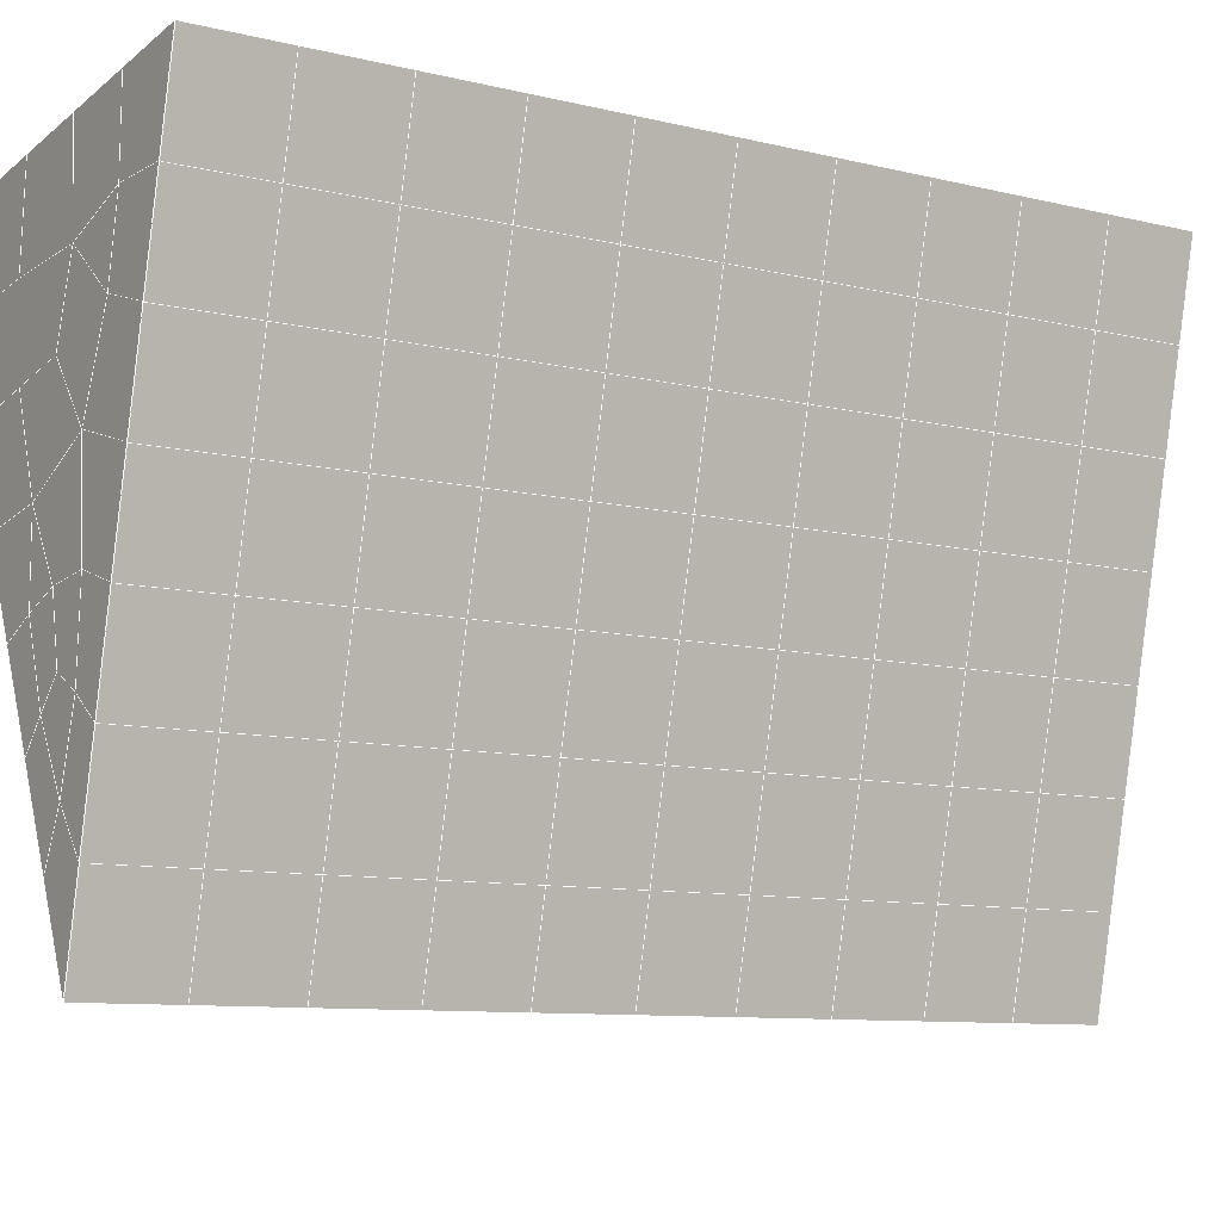
<metadata>
{"format":"obj","ext":"obj","renderer":"f3d","projection":"perspective","resolution":1024,"background":"white","views":[{"elev":-16.6,"azim":57.1,"up":"+Y"}]}
</metadata>
<code>
v 49 15.85 20.7
v 51 15.85 20.7
v 50.89 13.91 20.57
v 49.04 13.6 20.55
v 49 15.7 22.9
v 51 15.7 22.9
v 49 15.55 25.09
v 51 15.55 25.09
v 49 15.39 27.29
v 51 15.39 27.29
v 49 15.24 29.48
v 51 15.24 29.48
v 49 15.09 31.68
v 51 15.09 31.68
v 49 14.93 33.87
v 51 14.93 33.87
v 49 14.78 36.06
v 51 14.78 36.06
v 49 14.63 38.26
v 51 14.63 38.26
v 49 14.47 40.45
v 51 14.47 40.45
v 49 14.32 42.65
v 51 14.32 42.65
v 48.58 12.16 42.5
v 50.89 11.99 42.49
v 48.54 10.17 42.36
v 50.12 10.26 42.37
v 49.04 7.961 42.2
v 51.12 8.638 42.25
v 49.84 6.293 42.09
v 51.02 6.276 42.09
v 49.96 4.812 41.98
v 50.69 4.302 41.95
v 49.26 4.235 41.94
v 49.99 2.63 41.83
v 48.57 3.631 41.9
v 49.29 1.493 41.75
v 48.57 3.784 39.71
v 49.29 1.647 39.56
v 48.57 3.938 37.51
v 49.29 1.8 37.36
v 48.57 4.091 35.32
v 49.29 1.953 35.17
v 48.57 4.244 33.12
v 49.29 2.107 32.97
v 48.57 4.398 30.93
v 49.29 2.26 30.78
v 48.57 4.551 28.73
v 49.29 2.414 28.58
v 48.57 4.705 26.54
v 49.29 2.567 26.39
v 48.57 4.858 24.34
v 49.29 2.721 24.2
v 48.57 5.012 22.15
v 49.29 2.874 22
v 48.57 5.165 19.96
v 49.29 3.027 19.81
v 50.01 5.537 19.98
v 50 3.649 19.85
v 51.43 5.165 19.95
v 50.71 3.028 19.81
v 51.43 5.012 22.15
v 50.71 2.874 22
v 51.43 4.858 24.34
v 50.71 2.721 24.2
v 51.43 4.705 26.54
v 50.71 2.567 26.39
v 51.43 4.551 28.73
v 50.71 2.414 28.58
v 51.43 4.398 30.93
v 50.71 2.26 30.78
v 51.43 4.245 33.12
v 50.71 2.107 32.97
v 51.43 4.091 35.32
v 50.71 1.953 35.17
v 51.43 3.937 37.51
v 50.71 1.8 37.36
v 51.43 3.784 39.71
v 50.71 1.647 39.56
v 51.43 3.631 41.9
v 50.71 1.493 41.75
v 52.14 5.768 42.05
v 52.14 5.922 39.86
v 52.14 6.075 37.66
v 52.14 6.229 35.47
v 52.14 6.382 33.27
v 52.14 6.535 31.08
v 52.14 6.689 28.88
v 52.14 6.842 26.69
v 52.14 6.996 24.49
v 52.14 7.149 22.3
v 52.14 7.303 20.1
v 50.04 8.163 20.16
v 47.86 7.303 20.1
v 47.86 7.149 22.3
v 47.86 6.996 24.49
v 47.86 6.842 26.69
v 47.86 6.689 28.88
v 47.86 6.536 31.08
v 47.86 6.382 33.27
v 47.86 6.229 35.47
v 47.86 6.075 37.66
v 47.86 5.922 39.86
v 47.86 5.768 42.05
v 48.84 6.071 42.07
v 50 -0.6447 41.6
v 50 -0.4912 39.41
v 50 -0.3379 37.21
v 50 -0.1842 35.02
v 50 -0.03115 32.82
v 50 0.1224 30.63
v 50 0.2758 28.43
v 50 0.4296 26.24
v 50 0.5828 24.05
v 50 0.7363 21.85
v 50 0.8897 19.66
v 51.49 10.18 20.31
v 52.86 9.44 20.25
v 52.19 11.9 20.43
v 53.57 11.58 20.4
v 52.62 13.88 20.56
v 54.29 13.72 20.55
v 53 15.85 20.7
v 55 15.85 20.7
v 53 15.7 22.9
v 55 15.7 22.9
v 53 15.55 25.09
v 55 15.55 25.09
v 53 15.39 27.29
v 55 15.39 27.29
v 53 15.24 29.48
v 55 15.24 29.48
v 53 15.09 31.68
v 55 15.09 31.68
v 53 14.93 33.87
v 55 14.93 33.87
v 53 14.78 36.07
v 55 14.78 36.06
v 53 14.63 38.26
v 55 14.63 38.26
v 53 14.47 40.45
v 55 14.47 40.45
v 53 14.32 42.65
v 55 14.32 42.65
v 52.76 12.37 42.51
v 54.29 12.18 42.5
v 52.24 10.63 42.39
v 53.57 10.04 42.35
v 52.86 7.906 42.2
v 47.14 7.906 42.2
v 46.43 10.04 42.35
v 45.71 12.18 42.5
v 47 14.32 42.65
v 47 14.47 40.45
v 47 14.63 38.26
v 47 14.78 36.07
v 47 14.93 33.87
v 47 15.09 31.68
v 47 15.24 29.48
v 47 15.39 27.29
v 47 15.55 25.09
v 47 15.7 22.9
v 47 15.85 20.7
v 47.23 13.92 20.57
v 48.83 10.36 20.32
v 50.46 11.84 20.42
v 47.14 9.44 20.25
v 47.14 9.287 22.45
v 47.14 9.133 24.64
v 47.14 8.98 26.84
v 47.14 8.827 29.03
v 47.14 8.673 31.23
v 47.14 8.52 33.42
v 47.14 8.366 35.62
v 47.14 8.213 37.81
v 47.14 8.059 40.01
v 52.86 9.287 22.45
v 52.86 9.134 24.64
v 52.86 8.98 26.84
v 52.86 8.826 29.03
v 52.86 8.673 31.23
v 52.86 8.52 33.42
v 52.86 8.366 35.62
v 52.86 8.213 37.81
v 52.86 8.06 40.01
v 53.57 10.2 40.16
v 53.57 10.35 37.96
v 53.57 10.5 35.77
v 53.57 10.66 33.57
v 53.57 10.81 31.38
v 53.57 10.96 29.18
v 53.57 11.12 26.99
v 53.57 11.27 24.79
v 53.57 11.42 22.6
v 54.29 12.33 40.3
v 54.29 12.49 38.11
v 54.29 12.64 35.92
v 54.29 12.79 33.72
v 54.29 12.95 31.53
v 54.29 13.1 29.33
v 54.29 13.26 27.14
v 54.29 13.41 24.94
v 54.29 13.56 22.75
v 47.79 12.23 20.45
v 46.43 11.58 20.4
v 46.43 11.42 22.6
v 46.43 11.27 24.79
v 46.43 11.12 26.99
v 46.43 10.96 29.18
v 46.43 10.81 31.38
v 46.43 10.66 33.57
v 46.43 10.5 35.77
v 46.43 10.35 37.96
v 46.43 10.2 40.16
v 45.71 13.72 20.55
v 45.71 13.56 22.75
v 45.71 13.41 24.94
v 45.71 13.26 27.14
v 45.71 13.1 29.33
v 45.71 12.95 31.53
v 45.71 12.79 33.72
v 45.71 12.64 35.92
v 45.71 12.49 38.11
v 45.71 12.33 40.3
v 45 15.85 20.7
v 45 15.7 22.9
v 45 15.55 25.09
v 45 15.39 27.29
v 45 15.24 29.48
v 45 15.09 31.68
v 45 14.93 33.87
v 45 14.78 36.06
v 45 14.63 38.26
v 45 14.47 40.45
v 45 14.32 42.65
v 49.96 4.812 41.98
v 49.84 6.293 42.09
v 49.04 7.961 42.2
v 47.14 7.906 42.2
v 47.14 8.059 40.01
v 47.86 5.922 39.86
v 48.57 3.784 39.71
v 49.29 1.647 39.56
v 49.29 1.493 41.75
v 50 -0.6447 41.6
v 50.71 1.493 41.75
v 50.71 1.647 39.56
v 51.43 3.784 39.71
v 51.43 3.631 41.9
v 52.14 5.768 42.05
v 51.02 6.276 42.09
v 51.12 8.638 42.25
v 48.84 6.071 42.07
v 47.86 5.768 42.05
v 48.57 3.631 41.9
v 49.99 2.63 41.83
v 50.69 4.302 41.95
v 49.26 4.235 41.94
v 48.57 3.938 37.51
v 47.86 6.075 37.66
v 47.14 8.213 37.81
v 46.43 10.35 37.96
v 46.43 10.2 40.16
v 46.43 10.04 42.35
v 48.54 10.17 42.36
v 52.24 10.63 42.39
v 50.89 11.99 42.49
v 50.12 10.26 42.36
v 52.86 7.906 42.2
v 52.14 5.922 39.86
v 51.43 3.937 37.51
v 50.71 1.8 37.36
v 50 -0.4912 39.41
v 45.71 12.18 42.5
v 45.71 12.33 40.3
v 45.71 12.49 38.11
v 45.71 12.64 35.92
v 46.43 10.5 35.77
v 47.14 8.366 35.62
v 47.86 6.229 35.47
v 52.76 12.37 42.51
v 53.57 10.04 42.35
v 53.57 10.2 40.16
v 52.86 8.06 40.01
v 52.86 8.213 37.81
v 52.14 6.075 37.66
v 52.14 6.229 35.47
v 51.43 4.091 35.32
v 51.43 4.245 33.12
v 50.71 2.107 32.97
v 50.71 1.953 35.17
v 50 -0.1842 35.02
v 50 -0.3379 37.21
v 49.29 1.8 37.36
v 54.29 12.18 42.5
v 53 14.32 42.65
v 51 14.32 42.65
v 48.58 12.16 42.5
v 55 14.32 42.65
v 55 14.47 40.45
v 55 14.63 38.26
v 55 14.78 36.06
v 54.29 12.64 35.92
v 54.29 12.79 33.72
v 53.57 10.66 33.57
v 53.57 10.81 31.38
v 52.86 8.673 31.23
v 52.86 8.826 29.03
v 52.14 6.689 28.88
v 52.14 6.842 26.69
v 51.43 4.705 26.54
v 51.43 4.858 24.34
v 50.71 2.721 24.19
v 50.71 2.567 26.39
v 50 0.4296 26.24
v 50 0.2758 28.43
v 49.29 2.414 28.58
v 49.29 2.26 30.78
v 48.57 4.398 30.93
v 48.57 4.244 33.12
v 47.86 6.382 33.27
v 48.57 4.091 35.32
v 49.29 2.107 32.97
v 50 0.1224 30.63
v 50.71 2.414 28.58
v 51.43 4.551 28.73
v 52.14 6.535 31.08
v 52.86 8.52 33.42
v 53.57 10.5 35.77
v 54.29 12.49 38.11
v 53 14.63 38.26
v 53 14.47 40.45
v 54.29 12.33 40.3
v 53.57 10.35 37.96
v 52.86 8.366 35.62
v 52.14 6.382 33.27
v 51.43 4.398 30.93
v 50.71 2.26 30.78
v 50 -0.03115 32.82
v 49.29 1.953 35.17
v 51 14.47 40.45
v 49 14.32 42.65
v 45 14.32 42.65
v 45 14.47 40.45
v 45 14.63 38.26
v 45 14.78 36.06
v 45.71 12.79 33.72
v 46.43 10.66 33.57
v 47.14 8.52 33.42
v 47 14.47 40.45
v 49 14.47 40.45
v 51 14.63 38.26
v 53 14.78 36.06
v 55 14.93 33.87
v 54.29 12.95 31.53
v 53.57 10.96 29.18
v 52.86 8.98 26.84
v 52.14 6.996 24.49
v 51.43 5.012 22.15
v 50.71 2.874 22
v 50 0.5828 24.05
v 49.29 2.567 26.39
v 48.57 4.551 28.73
v 47.86 6.536 31.08
v 47.14 8.673 31.23
v 47.86 6.689 28.88
v 48.57 4.705 26.54
v 49.29 2.721 24.2
v 50 0.7363 21.85
v 50.71 3.028 19.81
v 51.43 5.165 19.95
v 52.14 7.149 22.3
v 52.86 9.134 24.64
v 53.57 11.12 26.99
v 54.29 13.1 29.33
v 55 15.09 31.68
v 53 14.93 33.87
v 51 14.78 36.06
v 49 14.63 38.26
v 47 14.32 42.65
v 50 0.8897 19.66
v 49.29 3.027 19.81
v 49.29 2.874 22
v 48.57 5.012 22.15
v 48.57 4.858 24.34
v 47.86 6.996 24.49
v 47.86 6.842 26.69
v 47.14 8.98 26.84
v 47.14 8.827 29.03
v 46.43 10.96 29.18
v 46.43 10.81 31.38
v 50 3.649 19.85
v 50.01 5.537 19.98
v 52.14 7.303 20.1
v 52.86 9.287 22.45
v 53.57 11.27 24.79
v 54.29 13.26 27.14
v 55 15.24 29.48
v 53 15.09 31.68
v 51 14.93 33.87
v 49 14.78 36.06
v 47 14.63 38.26
v 47 14.78 36.06
v 45 14.93 33.87
v 45.71 12.95 31.53
v 48.57 5.165 19.96
v 47.86 7.149 22.3
v 47.14 9.133 24.64
v 46.43 11.12 26.99
v 45.71 13.1 29.33
v 45 15.09 31.68
v 47 14.93 33.87
v 49 14.93 33.87
v 47 15.09 31.68
v 45 15.24 29.48
v 45.71 13.26 27.14
v 46.43 11.27 24.79
v 47.14 9.287 22.45
v 47.86 7.303 20.1
v 50.04 8.163 20.16
v 52.86 9.44 20.25
v 53.57 11.42 22.6
v 54.29 13.41 24.94
v 55 15.39 27.29
v 53 15.24 29.48
v 51 15.09 31.68
v 49 15.09 31.68
v 47 15.24 29.48
v 45 15.39 27.29
v 45.71 13.41 24.94
v 46.43 11.42 22.6
v 47.14 9.44 20.25
v 51.49 10.18 20.31
v 53.57 11.58 20.4
v 54.29 13.56 22.75
v 55 15.55 25.09
v 53 15.39 27.29
v 51 15.24 29.48
v 49 15.24 29.48
v 47 15.39 27.29
v 45 15.55 25.09
v 45.71 13.56 22.75
v 46.43 11.58 20.4
v 48.83 10.36 20.32
v 55 15.85 20.7
v 53 15.85 20.7
v 52.62 13.88 20.56
v 50.89 13.91 20.57
v 50.46 11.84 20.42
v 52.19 11.9 20.43
v 54.29 13.72 20.55
v 55 15.7 22.9
v 53 15.7 22.9
v 53 15.55 25.09
v 51 15.55 25.09
v 49 15.55 25.09
v 47 15.55 25.09
v 45 15.7 22.9
v 45.71 13.72 20.55
v 47.79 12.23 20.45
v 51 15.39 27.29
v 49 15.39 27.29
v 51 15.7 22.9
v 51 15.85 20.7
v 49 15.7 22.9
v 47 15.7 22.9
v 45 15.85 20.7
v 47.23 13.92 20.57
v 49.04 13.6 20.55
v 49 15.85 20.7
v 47 15.85 20.7
f 1 2 3
f 1 3 4
f 5 6 2
f 5 2 1
f 7 8 6
f 7 6 5
f 9 10 8
f 9 8 7
f 11 12 10
f 11 10 9
f 13 14 12
f 13 12 11
f 15 16 14
f 15 14 13
f 17 18 16
f 17 16 15
f 19 20 18
f 19 18 17
f 21 22 20
f 21 20 19
f 23 24 22
f 23 22 21
f 25 26 24
f 25 24 23
f 27 28 26
f 27 26 25
f 29 30 28
f 29 28 27
f 31 32 30
f 31 30 29
f 33 34 32
f 33 32 31
f 35 36 34
f 35 34 33
f 37 38 36
f 37 36 35
f 39 40 38
f 39 38 37
f 41 42 40
f 41 40 39
f 43 44 42
f 43 42 41
f 45 46 44
f 45 44 43
f 47 48 46
f 47 46 45
f 49 50 48
f 49 48 47
f 51 52 50
f 51 50 49
f 53 54 52
f 53 52 51
f 55 56 54
f 55 54 53
f 57 58 56
f 57 56 55
f 59 60 58
f 59 58 57
f 61 62 60
f 61 60 59
f 63 64 62
f 63 62 61
f 65 66 64
f 65 64 63
f 67 68 66
f 67 66 65
f 69 70 68
f 69 68 67
f 71 72 70
f 71 70 69
f 73 74 72
f 73 72 71
f 75 76 74
f 75 74 73
f 77 78 76
f 77 76 75
f 79 80 78
f 79 78 77
f 81 82 80
f 81 80 79
f 34 36 82
f 34 82 81
f 81 83 32
f 81 32 34
f 79 84 83
f 79 83 81
f 77 85 84
f 77 84 79
f 75 86 85
f 75 85 77
f 73 87 86
f 73 86 75
f 71 88 87
f 71 87 73
f 69 89 88
f 69 88 71
f 67 90 89
f 67 89 69
f 65 91 90
f 65 90 67
f 63 92 91
f 63 91 65
f 61 93 92
f 61 92 63
f 59 94 93
f 59 93 61
f 57 95 94
f 57 94 59
f 55 96 95
f 55 95 57
f 53 97 96
f 53 96 55
f 51 98 97
f 51 97 53
f 49 99 98
f 49 98 51
f 47 100 99
f 47 99 49
f 45 101 100
f 45 100 47
f 43 102 101
f 43 101 45
f 41 103 102
f 41 102 43
f 39 104 103
f 39 103 41
f 37 105 104
f 37 104 39
f 35 106 105
f 35 105 37
f 33 31 106
f 33 106 35
f 107 82 36
f 107 36 38
f 108 80 82
f 108 82 107
f 109 78 80
f 109 80 108
f 110 76 78
f 110 78 109
f 111 74 76
f 111 76 110
f 112 72 74
f 112 74 111
f 113 70 72
f 113 72 112
f 114 68 70
f 114 70 113
f 115 66 68
f 115 68 114
f 116 64 66
f 116 66 115
f 117 62 64
f 117 64 116
f 58 60 62
f 58 62 117
f 116 56 58
f 116 58 117
f 115 54 56
f 115 56 116
f 114 52 54
f 114 54 115
f 113 50 52
f 113 52 114
f 112 48 50
f 112 50 113
f 111 46 48
f 111 48 112
f 110 44 46
f 110 46 111
f 109 42 44
f 109 44 110
f 108 40 42
f 108 42 109
f 107 38 40
f 107 40 108
f 118 119 93
f 118 93 94
f 120 121 119
f 120 119 118
f 122 123 121
f 122 121 120
f 124 125 123
f 124 123 122
f 126 127 125
f 126 125 124
f 128 129 127
f 128 127 126
f 130 131 129
f 130 129 128
f 132 133 131
f 132 131 130
f 134 135 133
f 134 133 132
f 136 137 135
f 136 135 134
f 138 139 137
f 138 137 136
f 140 141 139
f 140 139 138
f 142 143 141
f 142 141 140
f 144 145 143
f 144 143 142
f 146 147 145
f 146 145 144
f 148 149 147
f 148 147 146
f 30 150 149
f 30 149 148
f 32 83 150
f 32 150 30
f 29 151 105
f 29 105 106
f 27 152 151
f 27 151 29
f 25 153 152
f 25 152 27
f 23 154 153
f 23 153 25
f 21 155 154
f 21 154 23
f 19 156 155
f 19 155 21
f 17 157 156
f 17 156 19
f 15 158 157
f 15 157 17
f 13 159 158
f 13 158 15
f 11 160 159
f 11 159 13
f 9 161 160
f 9 160 11
f 7 162 161
f 7 161 9
f 5 163 162
f 5 162 7
f 1 164 163
f 1 163 5
f 4 165 164
f 4 164 1
f 94 166 167
f 94 167 118
f 95 168 166
f 95 166 94
f 96 169 168
f 96 168 95
f 97 170 169
f 97 169 96
f 98 171 170
f 98 170 97
f 99 172 171
f 99 171 98
f 100 173 172
f 100 172 99
f 101 174 173
f 101 173 100
f 102 175 174
f 102 174 101
f 103 176 175
f 103 175 102
f 104 177 176
f 104 176 103
f 105 151 177
f 105 177 104
f 178 92 93
f 178 93 119
f 179 91 92
f 179 92 178
f 180 90 91
f 180 91 179
f 181 89 90
f 181 90 180
f 182 88 89
f 182 89 181
f 183 87 88
f 183 88 182
f 184 86 87
f 184 87 183
f 185 85 86
f 185 86 184
f 186 84 85
f 186 85 185
f 150 83 84
f 150 84 186
f 186 187 149
f 186 149 150
f 185 188 187
f 185 187 186
f 184 189 188
f 184 188 185
f 183 190 189
f 183 189 184
f 182 191 190
f 182 190 183
f 181 192 191
f 181 191 182
f 180 193 192
f 180 192 181
f 179 194 193
f 179 193 180
f 178 195 194
f 178 194 179
f 119 121 195
f 119 195 178
f 187 196 147
f 187 147 149
f 188 197 196
f 188 196 187
f 189 198 197
f 189 197 188
f 190 199 198
f 190 198 189
f 191 200 199
f 191 199 190
f 192 201 200
f 192 200 191
f 193 202 201
f 193 201 192
f 194 203 202
f 194 202 193
f 195 204 203
f 195 203 194
f 121 123 204
f 121 204 195
f 196 143 145
f 196 145 147
f 197 141 143
f 197 143 196
f 198 139 141
f 198 141 197
f 199 137 139
f 199 139 198
f 200 135 137
f 200 137 199
f 201 133 135
f 201 135 200
f 202 131 133
f 202 133 201
f 203 129 131
f 203 131 202
f 204 127 129
f 204 129 203
f 123 125 127
f 123 127 204
f 166 205 4
f 166 4 167
f 168 206 205
f 168 205 166
f 169 207 206
f 169 206 168
f 170 208 207
f 170 207 169
f 171 209 208
f 171 208 170
f 172 210 209
f 172 209 171
f 173 211 210
f 173 210 172
f 174 212 211
f 174 211 173
f 175 213 212
f 175 212 174
f 176 214 213
f 176 213 175
f 177 215 214
f 177 214 176
f 151 152 215
f 151 215 177
f 144 24 26
f 144 26 146
f 142 22 24
f 142 24 144
f 140 20 22
f 140 22 142
f 138 18 20
f 138 20 140
f 136 16 18
f 136 18 138
f 134 14 16
f 134 16 136
f 132 12 14
f 132 14 134
f 130 10 12
f 130 12 132
f 128 8 10
f 128 10 130
f 126 6 8
f 126 8 128
f 124 2 6
f 124 6 126
f 122 3 2
f 122 2 124
f 120 167 3
f 120 3 122
f 206 216 165
f 206 165 205
f 207 217 216
f 207 216 206
f 208 218 217
f 208 217 207
f 209 219 218
f 209 218 208
f 210 220 219
f 210 219 209
f 211 221 220
f 211 220 210
f 212 222 221
f 212 221 211
f 213 223 222
f 213 222 212
f 214 224 223
f 214 223 213
f 215 225 224
f 215 224 214
f 152 153 225
f 152 225 215
f 216 226 164
f 216 164 165
f 217 227 226
f 217 226 216
f 218 228 227
f 218 227 217
f 219 229 228
f 219 228 218
f 220 230 229
f 220 229 219
f 221 231 230
f 221 230 220
f 222 232 231
f 222 231 221
f 223 233 232
f 223 232 222
f 224 234 233
f 224 233 223
f 225 235 234
f 225 234 224
f 153 236 235
f 153 235 225
f 227 163 164
f 227 164 226
f 228 162 163
f 228 163 227
f 229 161 162
f 229 162 228
f 230 160 161
f 230 161 229
f 231 159 160
f 231 160 230
f 232 158 159
f 232 159 231
f 233 157 158
f 233 158 232
f 234 156 157
f 234 157 233
f 235 155 156
f 235 156 234
f 236 154 155
f 236 155 235
f 28 30 148
f 28 148 26
f 167 4 3
f 4 205 165
f 120 118 167
f 154 236 153
f 148 146 26
f 31 29 106
l 237 238
l 238 239
l 239 240
l 240 241
l 241 242
l 242 243
l 243 244
l 244 245
l 245 246
l 246 247
l 247 248
l 248 249
l 249 250
l 250 251
l 251 252
l 252 253
l 253 239
l 239 254
l 254 255
l 255 256
l 256 245
l 245 257
l 257 247
l 247 250
l 250 258
l 258 252
l 252 238
l 238 254
l 254 259
l 259 237
l 237 258
l 258 257
l 257 259
l 259 256
l 256 243
l 243 260
l 260 261
l 261 262
l 262 263
l 263 264
l 264 265
l 265 266
l 266 239
l 253 267
l 267 268
l 268 269
l 269 253
l 253 270
l 270 251
l 251 271
l 271 249
l 249 272
l 272 273
l 273 248
l 248 274
l 274 246
l 240 265
l 265 275
l 275 276
l 276 277
l 277 278
l 278 279
l 279 280
l 280 281
l 281 261
l 261 242
l 242 255
l 255 240
l 268 282
l 282 267
l 267 283
l 283 284
l 284 285
l 285 286
l 286 287
l 287 288
l 288 289
l 289 290
l 290 291
l 291 292
l 292 293
l 293 294
l 294 295
l 295 244
l 244 274
l 274 294
l 294 273
l 273 292
l 292 289
l 289 272
l 272 287
l 287 271
l 271 285
l 285 270
l 270 283
l 283 296
l 296 282
l 282 297
l 297 298
l 298 268
l 268 299
l 299 266
l 266 269
l 300 301
l 301 302
l 302 303
l 303 304
l 304 305
l 305 306
l 306 307
l 307 308
l 308 309
l 309 310
l 310 311
l 311 312
l 312 313
l 313 314
l 314 315
l 315 316
l 316 317
l 317 318
l 318 319
l 319 320
l 320 321
l 321 322
l 322 281
l 281 323
l 323 321
l 321 324
l 324 319
l 319 325
l 325 317
l 317 326
l 326 315
l 315 312
l 312 327
l 327 310
l 310 328
l 328 308
l 308 329
l 329 306
l 306 330
l 330 304
l 304 331
l 331 302
l 302 332
l 332 333
l 333 297
l 297 300
l 300 296
l 296 334
l 334 331
l 331 335
l 335 330
l 330 336
l 336 329
l 329 337
l 337 328
l 328 338
l 338 327
l 327 326
l 326 339
l 339 325
l 325 340
l 340 324
l 324 341
l 341 323
l 323 260
l 260 295
l 295 341
l 341 293
l 293 340
l 340 291
l 291 339
l 339 338
l 338 290
l 290 337
l 337 288
l 288 336
l 336 286
l 286 335
l 335 284
l 284 334
l 334 301
l 301 333
l 333 342
l 342 298
l 298 343
l 343 299
l 299 275
l 275 344
l 344 345
l 345 346
l 346 347
l 347 278
l 278 348
l 348 349
l 349 350
l 350 280
l 280 262
l 262 241
l 241 264
l 264 276
l 276 345
l 345 351
l 351 352
l 352 342
l 342 353
l 353 332
l 332 354
l 354 303
l 303 355
l 355 305
l 305 356
l 356 307
l 307 357
l 357 309
l 309 358
l 358 311
l 311 359
l 359 313
l 313 360
l 360 361
l 361 314
l 314 362
l 362 316
l 316 363
l 363 318
l 318 364
l 364 320
l 320 365
l 365 322
l 322 350
l 350 366
l 366 365
l 365 367
l 367 364
l 364 368
l 368 363
l 363 369
l 369 362
l 362 370
l 370 361
l 361 371
l 371 372
l 372 360
l 360 373
l 373 359
l 359 374
l 374 358
l 358 375
l 375 357
l 357 376
l 376 356
l 356 377
l 377 355
l 355 378
l 378 354
l 354 379
l 379 353
l 353 380
l 380 352
l 352 343
l 343 381
l 381 275
l 382 383
l 383 384
l 384 385
l 385 386
l 386 387
l 387 388
l 388 389
l 389 390
l 390 391
l 391 392
l 392 366
l 366 390
l 390 367
l 367 388
l 388 368
l 368 386
l 386 369
l 369 384
l 384 370
l 370 382
l 382 371
l 371 393
l 393 394
l 394 372
l 372 395
l 395 373
l 373 396
l 396 374
l 374 397
l 397 375
l 375 398
l 398 376
l 376 399
l 399 377
l 377 400
l 400 378
l 378 401
l 401 379
l 379 402
l 402 380
l 380 403
l 403 404
l 404 347
l 347 405
l 405 348
l 348 406
l 406 392
l 392 349
l 349 279
l 279 263
l 263 277
l 277 346
l 346 403
l 403 351
l 351 381
l 381 344
l 393 383
l 383 407
l 407 385
l 385 408
l 408 387
l 387 409
l 409 389
l 389 410
l 410 391
l 391 411
l 411 406
l 406 412
l 412 405
l 405 413
l 413 404
l 404 402
l 402 414
l 414 413
l 413 415
l 415 412
l 412 416
l 416 411
l 411 417
l 417 410
l 410 418
l 418 409
l 409 419
l 419 408
l 408 420
l 420 407
l 407 394
l 394 421
l 421 395
l 395 422
l 422 396
l 396 423
l 423 397
l 397 424
l 424 398
l 398 425
l 425 399
l 399 426
l 426 400
l 400 427
l 427 401
l 401 414
l 414 428
l 428 415
l 415 429
l 429 416
l 416 430
l 430 417
l 417 431
l 431 418
l 418 432
l 432 419
l 419 433
l 433 420
l 420 421
l 421 434
l 434 422
l 422 435
l 435 423
l 423 436
l 436 424
l 424 437
l 437 425
l 425 438
l 438 426
l 426 439
l 439 427
l 427 428
l 428 440
l 440 429
l 429 441
l 441 430
l 430 442
l 442 431
l 431 443
l 443 432
l 432 444
l 444 433
l 433 445
l 445 421
l 446 447
l 447 448
l 448 449
l 449 450
l 450 451
l 451 448
l 448 452
l 452 446
l 446 453
l 453 454
l 454 455
l 455 456
l 456 457
l 457 458
l 458 442
l 442 459
l 459 443
l 443 460
l 460 444
l 444 461
l 461 445
l 445 450
l 450 434
l 434 451
l 451 435
l 435 452
l 452 436
l 436 453
l 453 437
l 437 455
l 455 438
l 438 462
l 462 463
l 463 440
l 440 439
l 439 462
l 462 456
l 456 464
l 464 454
l 454 447
l 447 465
l 465 464
l 464 466
l 466 457
l 457 463
l 463 441
l 441 458
l 458 467
l 467 459
l 459 468
l 468 460
l 460 469
l 469 461
l 461 470
l 470 471
l 471 465
l 465 449
l 449 470
l 470 469
l 469 472
l 472 467
l 467 466
l 466 471
l 471 472
l 472 468
l 470 450

</code>
